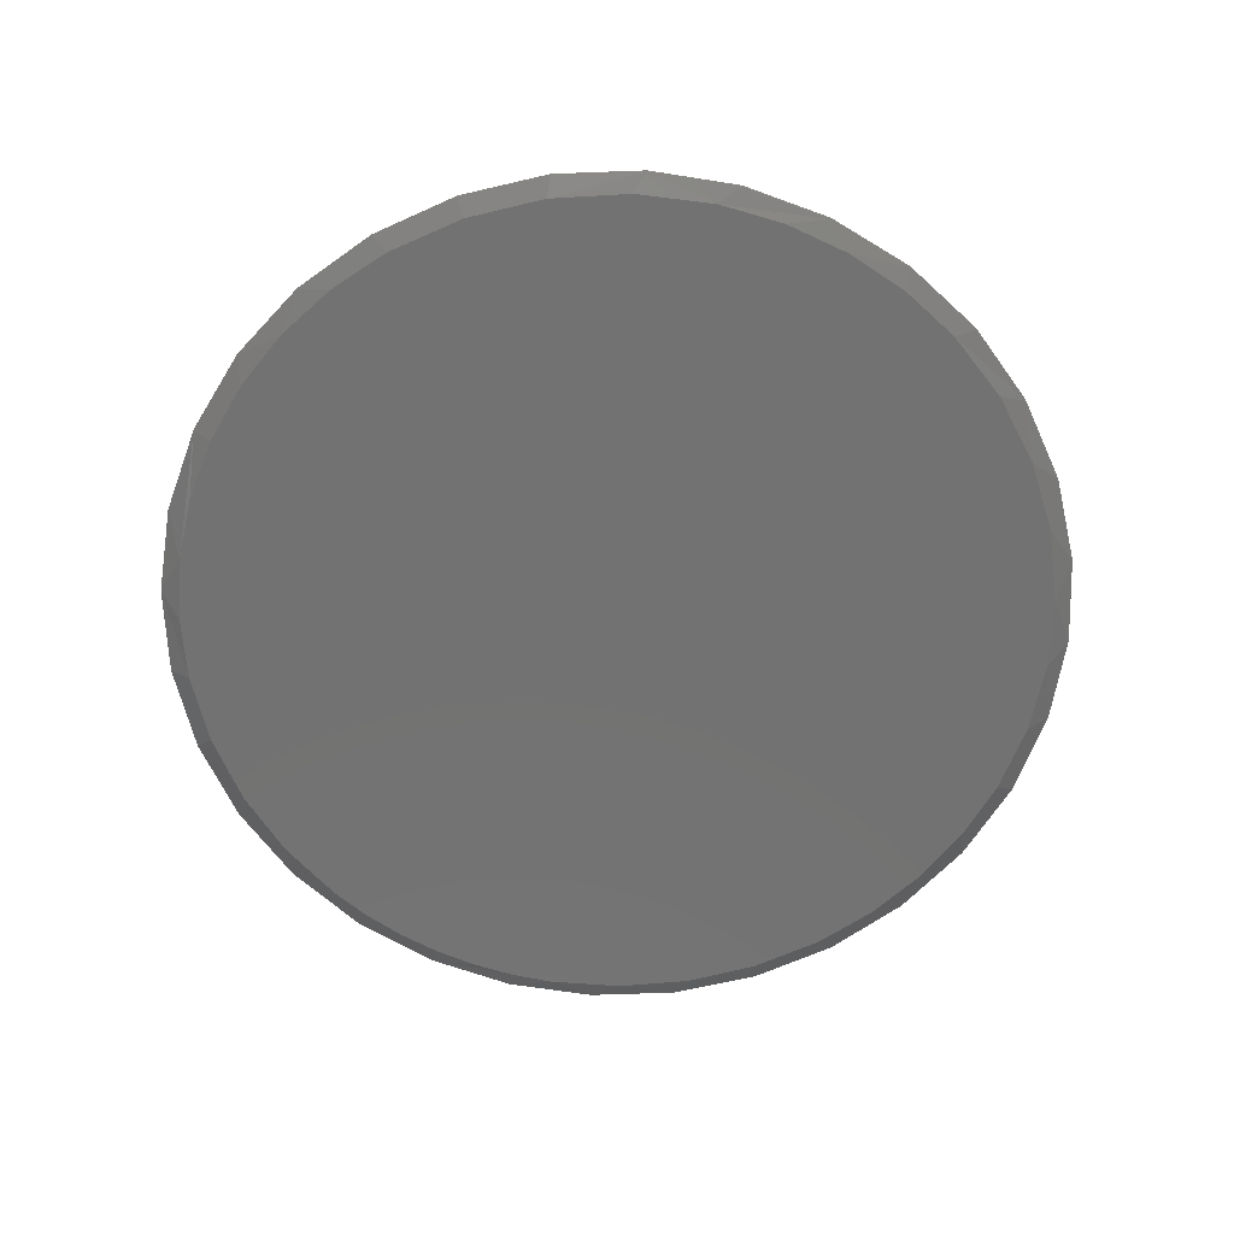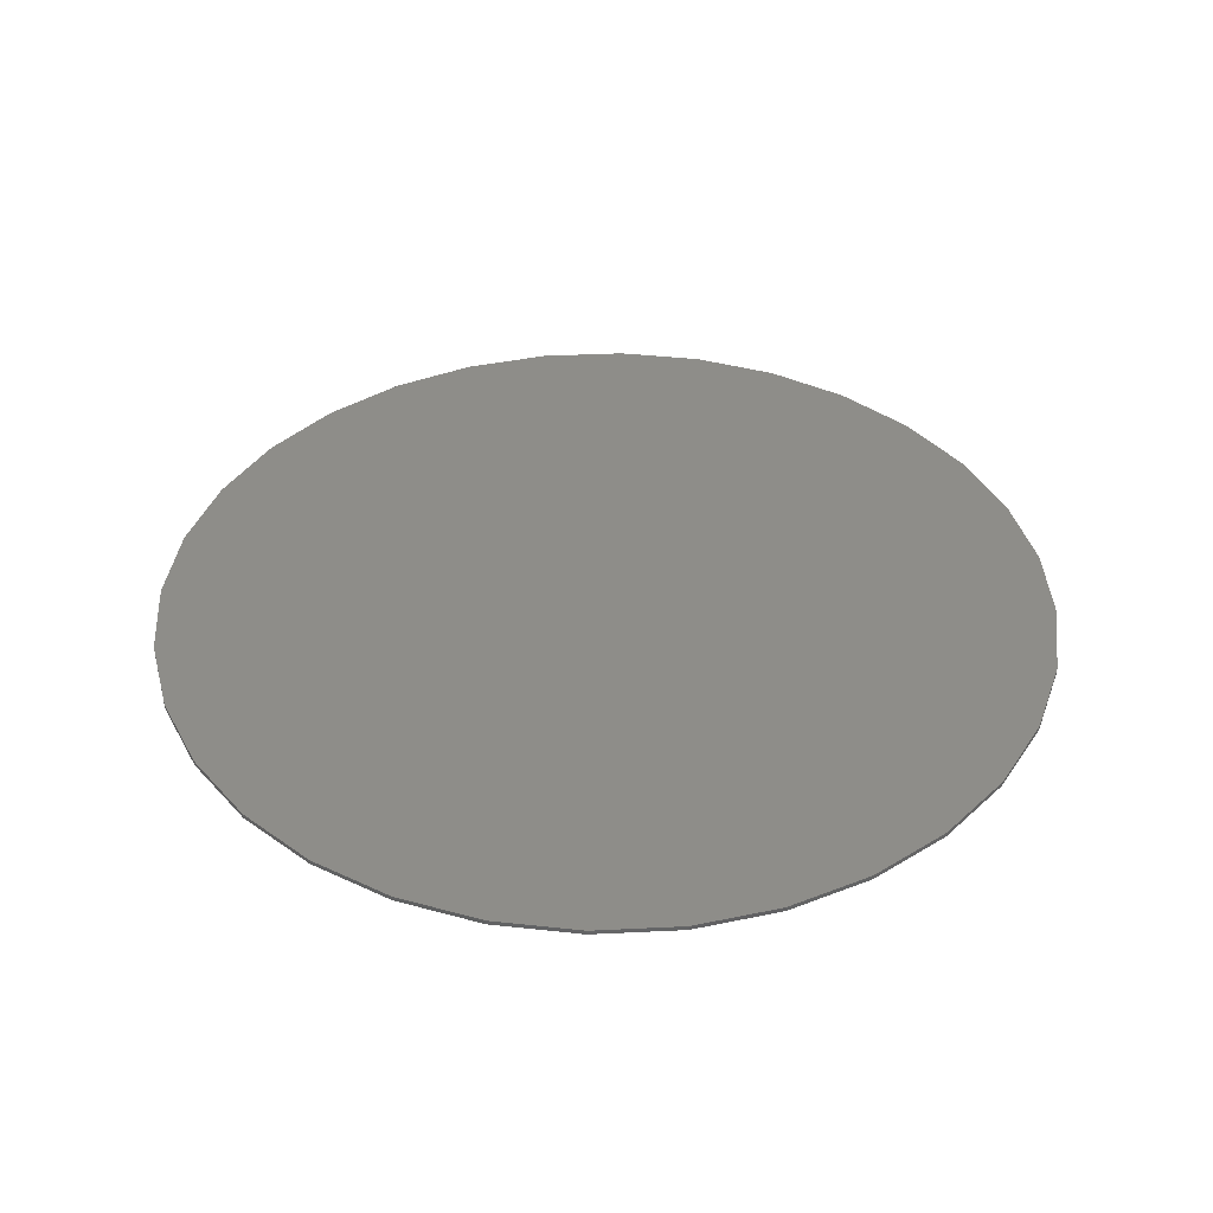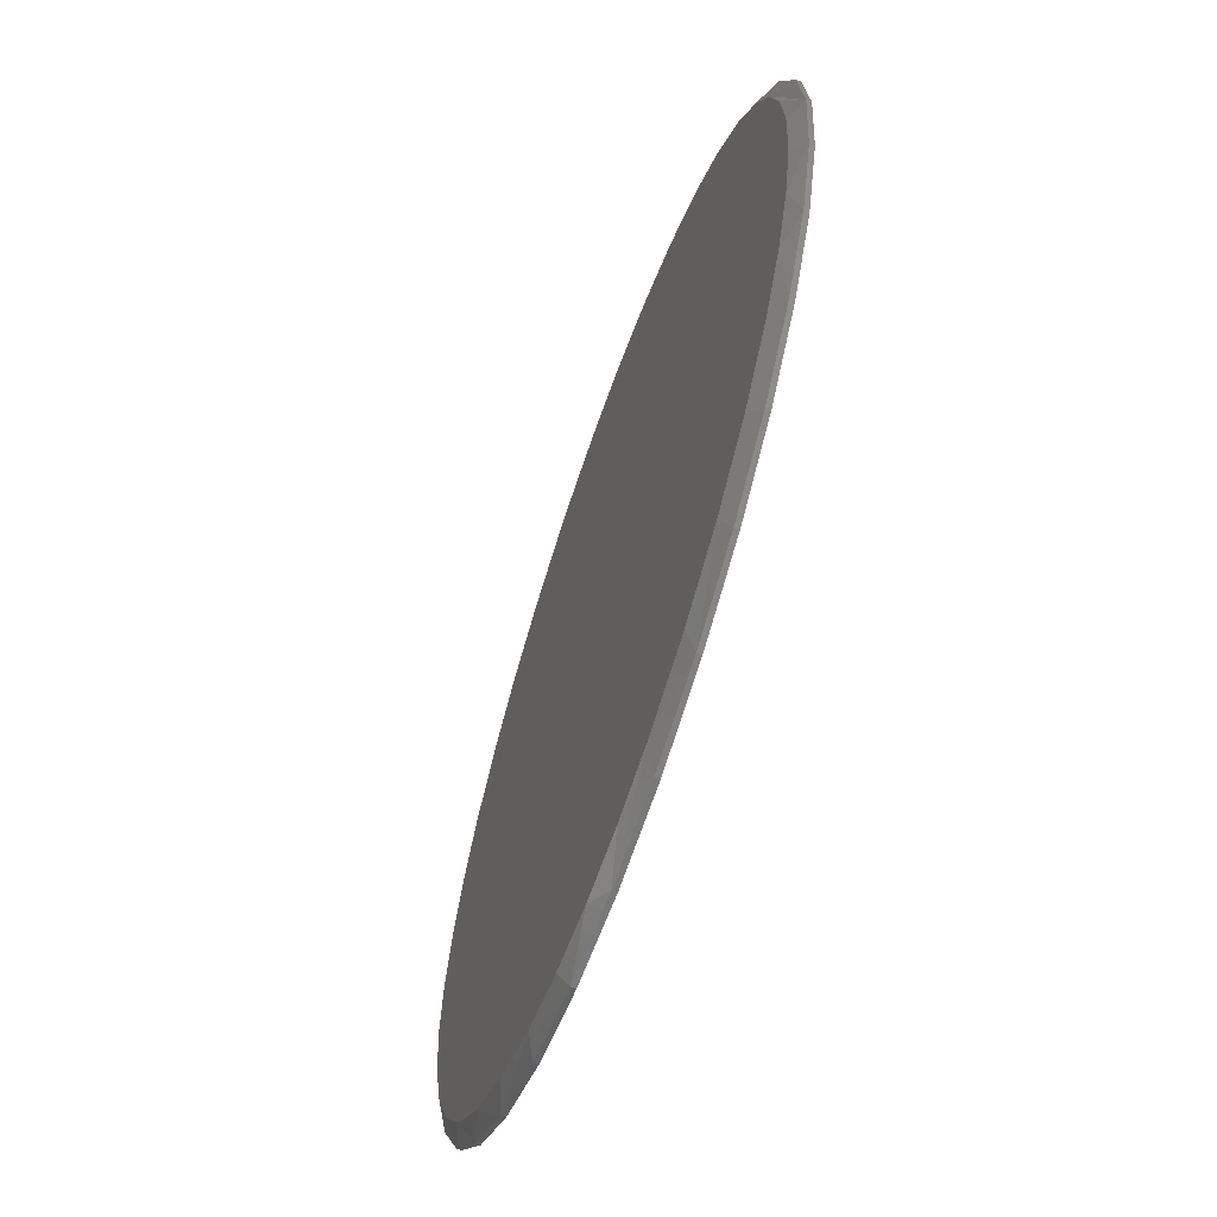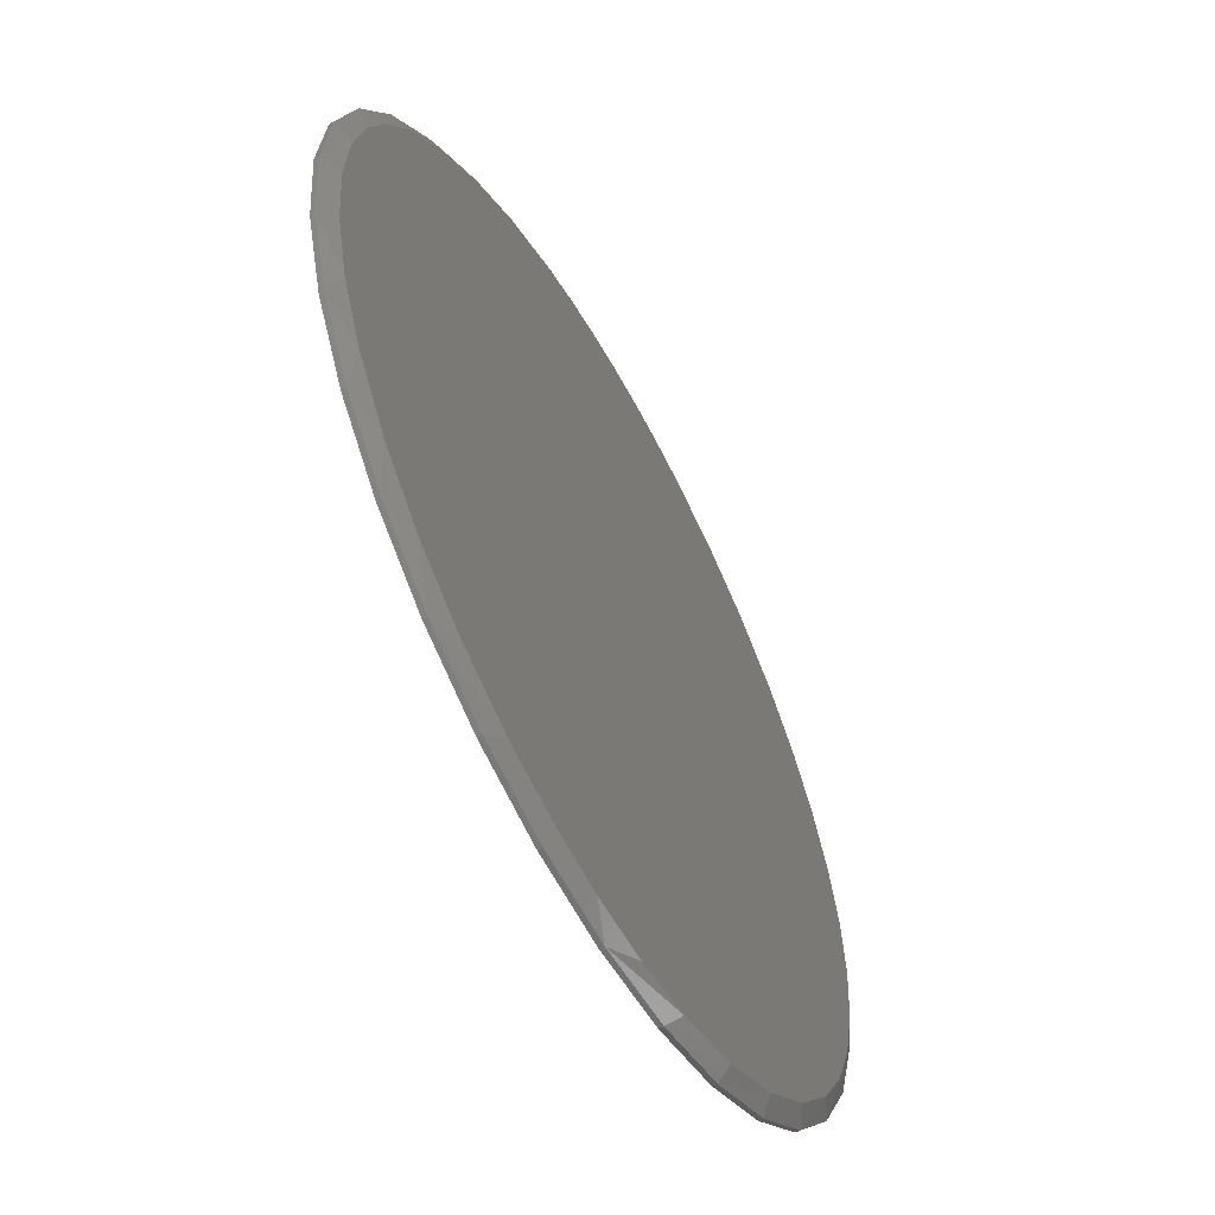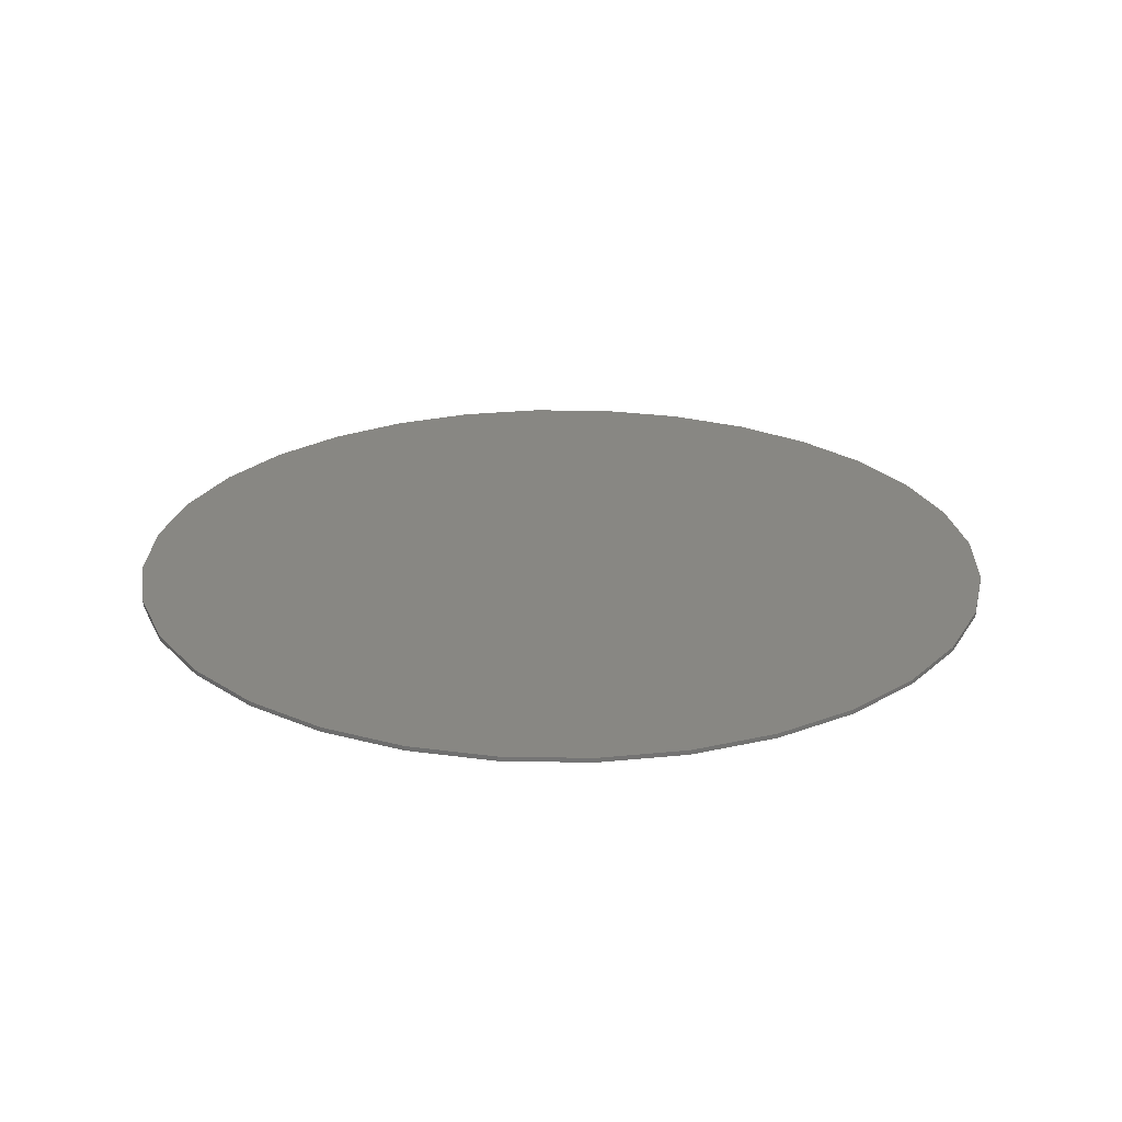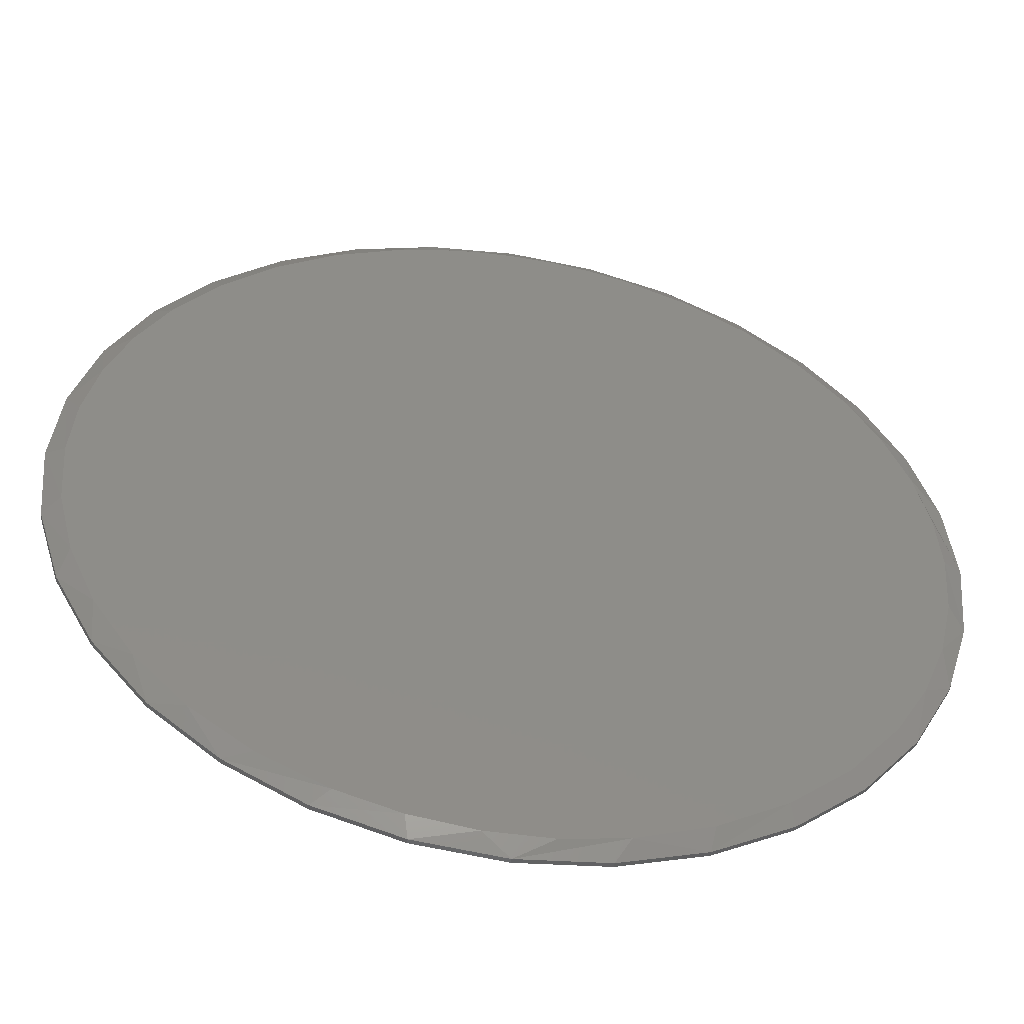
<metadata>
{"format":"stl","ext":"stl","renderer":"f3d","projection":"perspective","resolution":1024,"background":"white","views":[{"elev":-64.3,"azim":-26.0,"up":"+Z"},{"elev":39.3,"azim":-144.1,"up":"+Z"},{"elev":-64.9,"azim":-109.1,"up":"+Y"},{"elev":-58.9,"azim":118.4,"up":"+Y"},{"elev":24.3,"azim":142.3,"up":"+Z"},{"elev":-50.3,"azim":170.4,"up":"+Y"}]}
</metadata>
<code>
# stl→obj: 105 verts, 206 faces
v 0.007895 0.7266 0
v 0.07901 0.7232 0
v -0.06322 0.7232 0
v -0.1336 0.7127 0
v 0.1494 0.7127 0
v 0.05412 -0.7252 0
v -0.05581 -0.7238 0
v 0.163 -0.7099 0
v -0.1643 -0.706 0
v -0.289 -0.6632 0
v 0.2683 -0.6784 0
v -0.404 -0.5986 0
v 0.3832 -0.6222 0
v -0.5054 -0.5143 0
v 0.4864 -0.5468 0
v -0.5899 -0.4131 0
v 0.5749 -0.4544 0
v -0.6453 -0.3184 0
v 0.6458 -0.348 0
v -0.6858 -0.2164 0
v 0.6946 -0.2375 0
v -0.7105 -0.1094 0
v 0.7245 -0.1204 0
v -0.7187 4.241e-08 0
v 0.7345 -1.388e-16 0
v -0.7105 0.1092 0
v 0.7263 0.1092 0
v -0.6859 0.2159 0
v 0.7017 0.2159 0
v -0.6456 0.3176 0
v 0.6614 0.3176 0
v -0.5905 0.4122 0
v 0.6063 0.4122 0
v -0.513 0.5067 0
v 0.5288 0.5067 0
v -0.4207 0.5868 0
v 0.4365 0.5868 0
v -0.3163 0.6503 0
v 0.3321 0.6503 0
v -0.2027 0.6955 0
v 0.2185 0.6955 0
v 0.7658 -1.856e-16 0.01562
v 0.7658 0 0.02344
v 0.7512 -0.1479 0.01562
v 0.7512 -0.1479 0.02344
v 0.7081 -0.29 0.01562
v 0.7081 -0.29 0.02344
v 0.6381 -0.4211 0.01562
v 0.6381 -0.4211 0.02344
v 0.5438 -0.5359 0.01562
v 0.5438 -0.5359 0.02344
v 0.429 -0.6302 0.01562
v 0.429 -0.6302 0.02344
v 0.2979 -0.7002 0.01562
v 0.2979 -0.7002 0.02344
v 0.1558 -0.7433 0.01562
v 0.1558 -0.7433 0.02344
v 0.007895 -0.7579 0.01562
v 0.007895 -0.7579 0.02344
v -0.14 -0.7433 0.01562
v -0.14 -0.7433 0.02344
v -0.2821 -0.7002 0.01562
v -0.2821 -0.7002 0.02344
v -0.4132 -0.6302 0.01562
v -0.4132 -0.6302 0.02344
v -0.528 -0.5359 0.01562
v -0.528 -0.5359 0.02344
v -0.6223 -0.4211 0.01562
v -0.6223 -0.4211 0.02344
v -0.6923 -0.29 0.01562
v -0.6923 -0.29 0.02344
v -0.7354 -0.1479 0.01562
v -0.7354 -0.1479 0.02344
v -0.75 9.281e-17 0.01562
v -0.75 9.281e-17 0.02344
v -0.7354 0.1479 0.01562
v -0.7354 0.1479 0.02344
v -0.6923 0.29 0.01562
v -0.6923 0.29 0.02344
v -0.6223 0.4211 0.01562
v -0.6223 0.4211 0.02344
v -0.528 0.5359 0.01562
v -0.528 0.5359 0.02344
v -0.4132 0.6302 0.01562
v -0.4132 0.6302 0.02344
v -0.2821 0.7002 0.01562
v -0.2821 0.7002 0.02344
v -0.14 0.7433 0.01562
v -0.14 0.7433 0.02344
v 0.007895 0.7579 0.01562
v 0.007895 0.7579 0.02344
v 0.1558 0.7433 0.01562
v 0.1558 0.7433 0.02344
v 0.2979 0.7002 0.01562
v 0.2979 0.7002 0.02344
v 0.429 0.6302 0.01562
v 0.429 0.6302 0.02344
v 0.5438 0.5359 0.01562
v 0.5438 0.5359 0.02344
v 0.6381 0.4211 0.01562
v 0.6381 0.4211 0.02344
v 0.7081 0.29 0.01562
v 0.7081 0.29 0.02344
v 0.7512 0.1479 0.01562
v 0.7512 0.1479 0.02344
f 1 2 3
f 4 3 2
f 5 4 2
f 6 7 8
f 7 9 8
f 8 9 10
f 8 10 11
f 11 10 12
f 11 12 13
f 13 12 14
f 13 14 15
f 15 14 16
f 15 16 17
f 17 16 18
f 17 18 19
f 19 18 20
f 19 20 21
f 21 20 22
f 21 22 23
f 23 22 24
f 23 24 25
f 25 24 26
f 25 26 27
f 27 26 28
f 27 28 29
f 29 28 30
f 29 30 31
f 31 30 32
f 31 32 33
f 33 32 34
f 33 34 35
f 35 34 36
f 35 36 37
f 37 36 38
f 37 38 39
f 39 38 40
f 39 40 41
f 41 40 4
f 41 4 5
f 42 43 44
f 44 43 45
f 44 45 46
f 46 45 47
f 46 47 48
f 48 47 49
f 48 49 50
f 50 49 51
f 50 51 52
f 52 51 53
f 52 53 54
f 54 53 55
f 54 55 56
f 56 55 57
f 56 57 58
f 58 57 59
f 58 59 60
f 60 59 61
f 60 61 62
f 62 61 63
f 62 63 64
f 64 63 65
f 64 65 66
f 66 65 67
f 66 67 68
f 68 67 69
f 68 69 70
f 70 69 71
f 70 71 72
f 72 71 73
f 72 73 74
f 74 73 75
f 74 75 76
f 76 75 77
f 76 77 78
f 78 77 79
f 78 79 80
f 80 79 81
f 80 81 82
f 82 81 83
f 82 83 84
f 84 83 85
f 84 85 86
f 86 85 87
f 86 87 88
f 88 87 89
f 88 89 90
f 90 89 91
f 90 91 92
f 92 91 93
f 92 93 94
f 94 93 95
f 94 95 96
f 96 95 97
f 96 97 98
f 98 97 99
f 98 99 100
f 100 99 101
f 100 101 102
f 102 101 103
f 102 103 104
f 104 103 105
f 104 105 42
f 42 105 43
f 18 68 70
f 18 70 20
f 70 72 20
f 9 58 60
f 60 62 9
f 9 62 10
f 6 56 58
f 6 58 7
f 8 56 6
f 15 50 52
f 19 46 48
f 19 48 17
f 48 50 17
f 17 50 15
f 44 46 21
f 21 46 19
f 58 9 7
f 74 24 72
f 72 24 22
f 72 22 20
f 25 42 23
f 23 42 44
f 23 44 21
f 10 62 12
f 12 62 64
f 12 64 14
f 14 64 66
f 14 66 16
f 16 66 68
f 16 68 18
f 56 8 54
f 54 8 11
f 54 11 52
f 52 11 13
f 52 13 15
f 31 100 102
f 31 102 29
f 102 104 29
f 33 100 31
f 39 94 96
f 39 96 37
f 96 98 37
f 92 94 41
f 41 94 39
f 38 84 86
f 38 86 40
f 86 88 40
f 40 88 4
f 3 4 88
f 88 1 3
f 36 82 84
f 36 84 38
f 34 82 36
f 76 78 28
f 74 76 28
f 74 28 26
f 74 26 24
f 90 92 41
f 90 41 5
f 90 5 2
f 90 2 1
f 90 1 88
f 42 25 104
f 104 25 27
f 104 27 29
f 100 33 98
f 98 33 35
f 98 35 37
f 82 34 80
f 80 34 32
f 80 32 78
f 78 32 30
f 78 30 28
f 89 93 91
f 93 89 95
f 95 89 87
f 95 87 97
f 97 87 85
f 97 85 99
f 99 85 83
f 99 83 101
f 101 83 81
f 101 81 103
f 103 81 79
f 103 79 105
f 105 79 77
f 105 77 43
f 43 77 75
f 43 75 45
f 45 75 73
f 45 73 47
f 47 73 71
f 47 71 49
f 49 71 69
f 49 69 51
f 51 69 67
f 51 67 53
f 53 67 65
f 53 65 55
f 55 65 63
f 55 63 57
f 57 63 61
f 57 61 59

</code>
